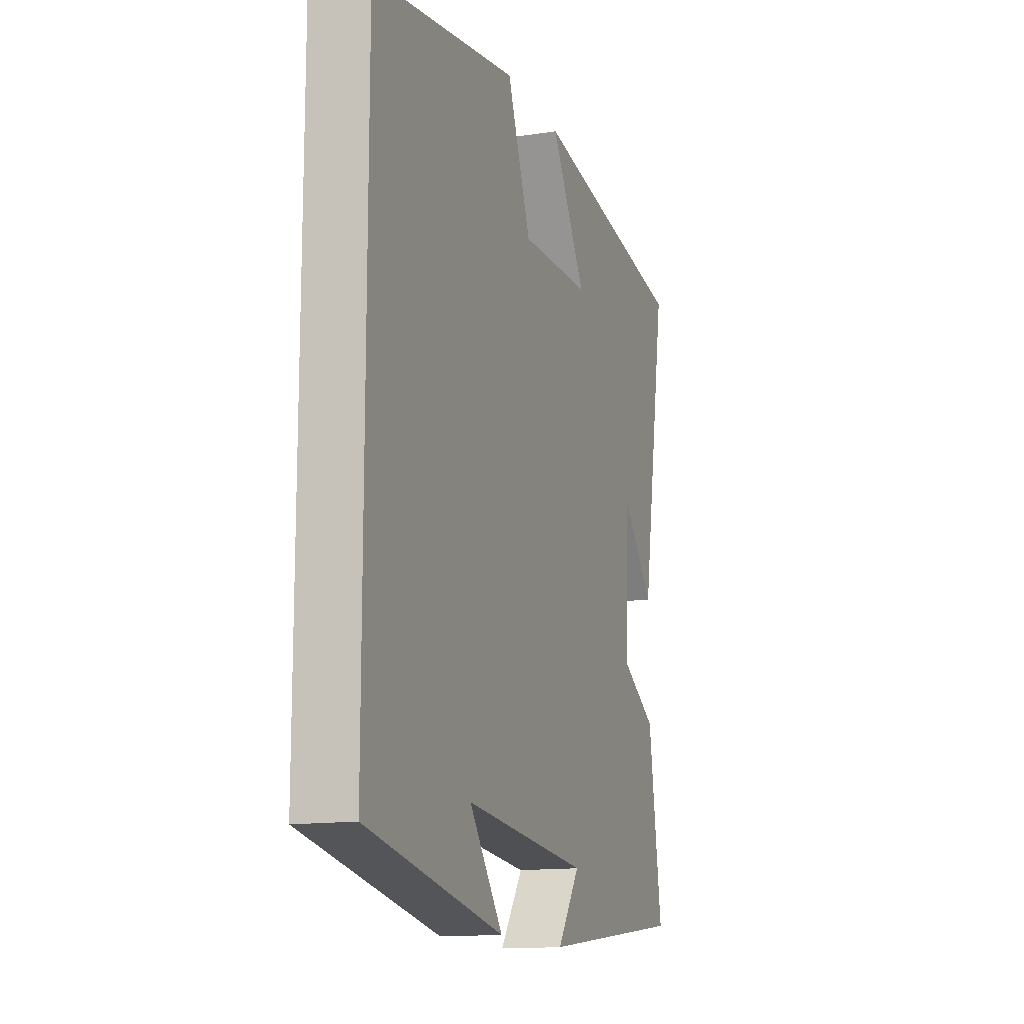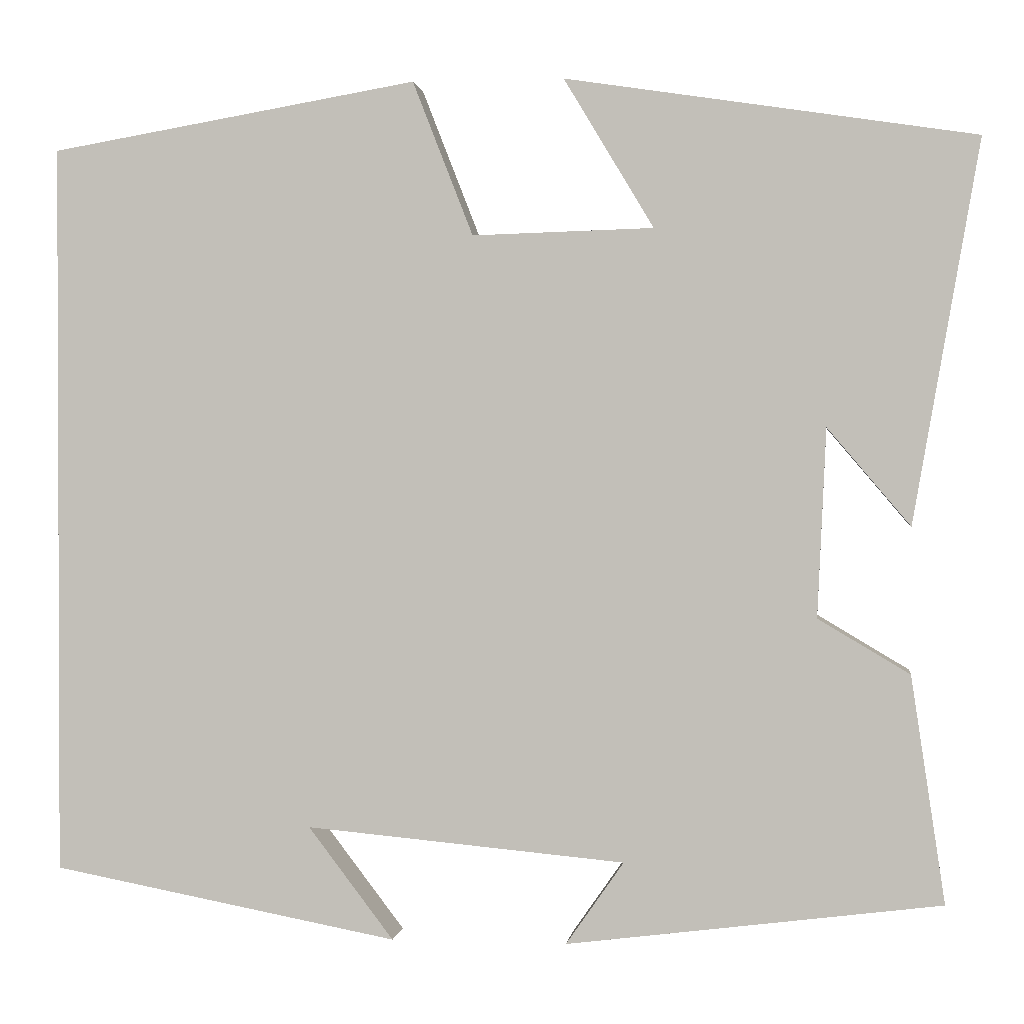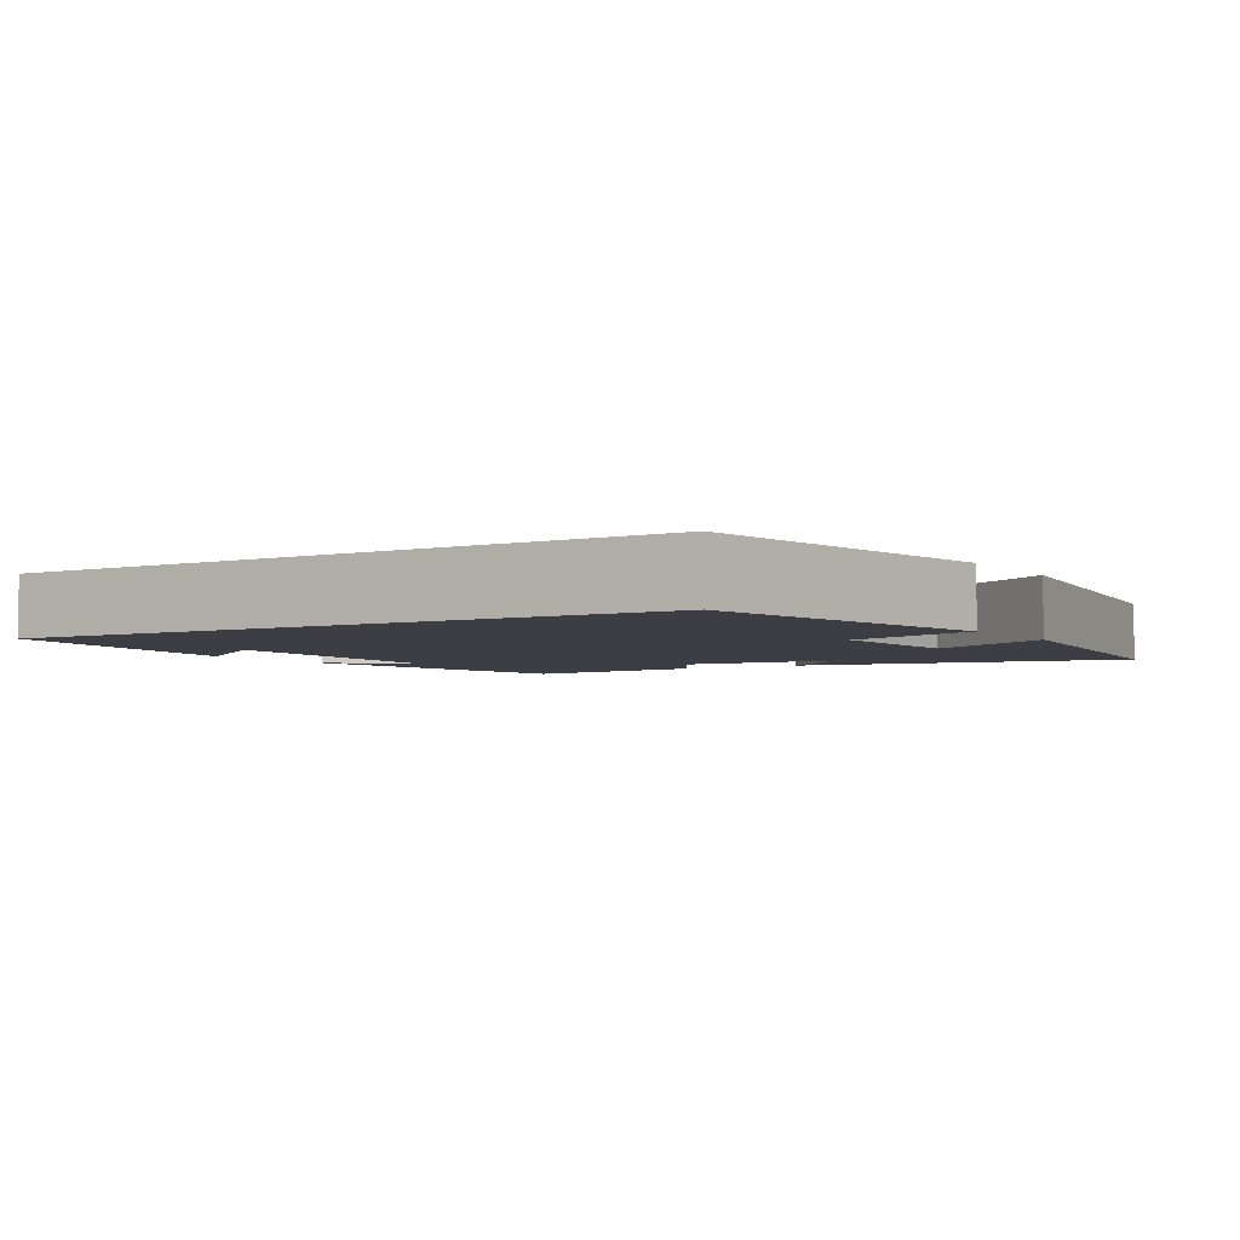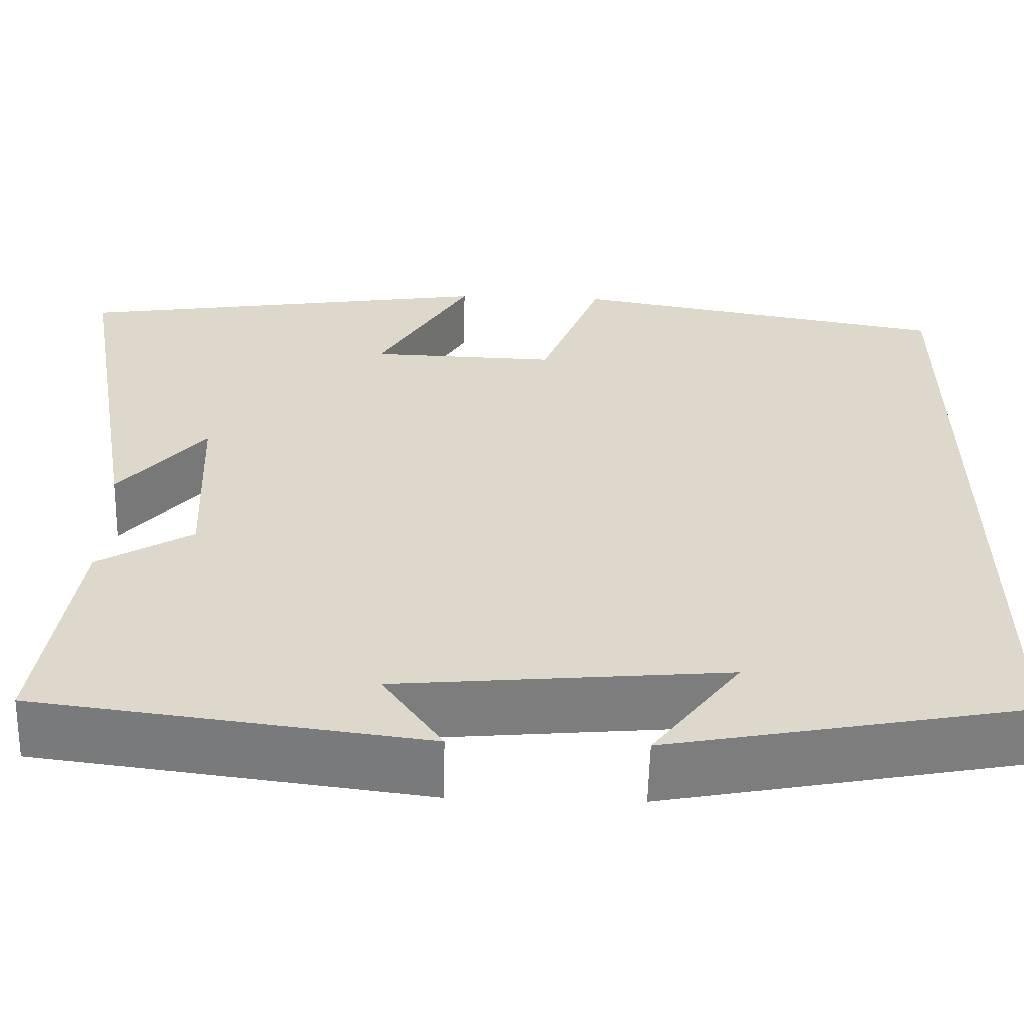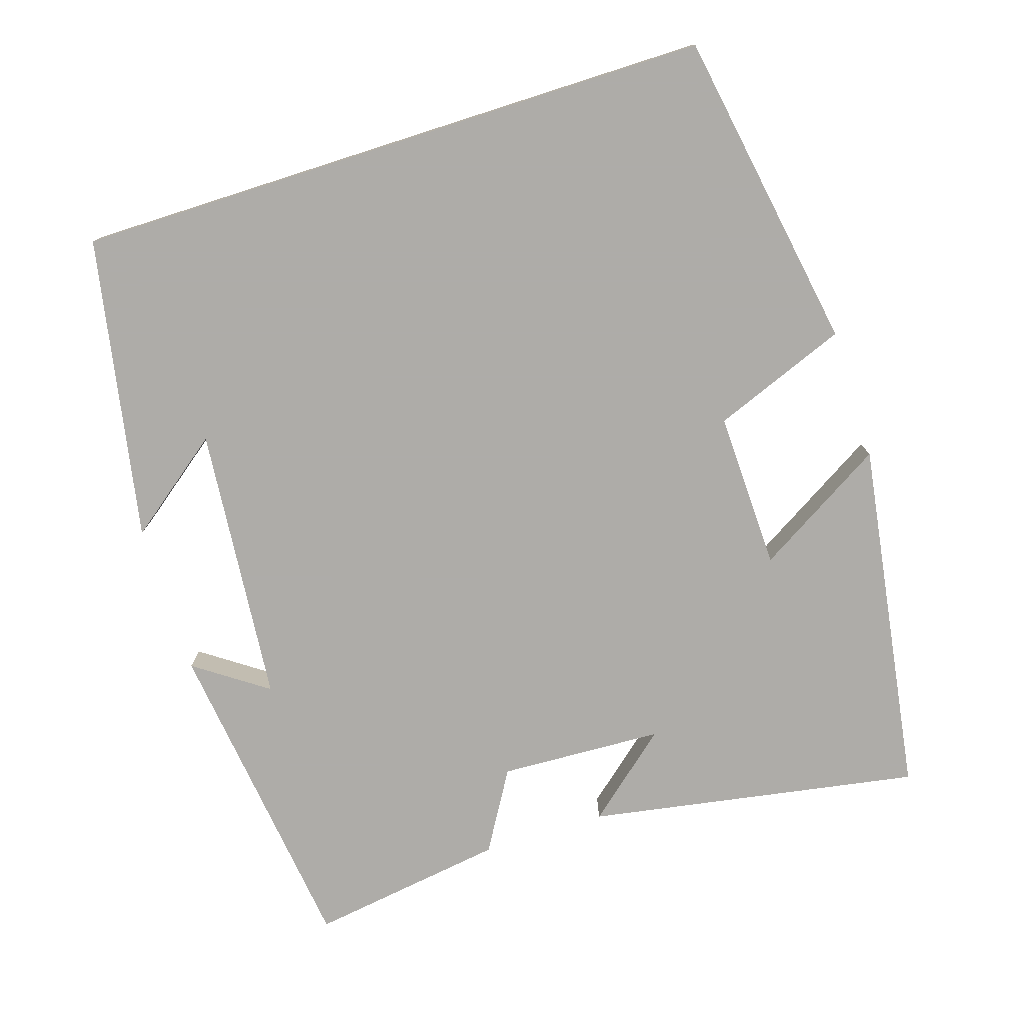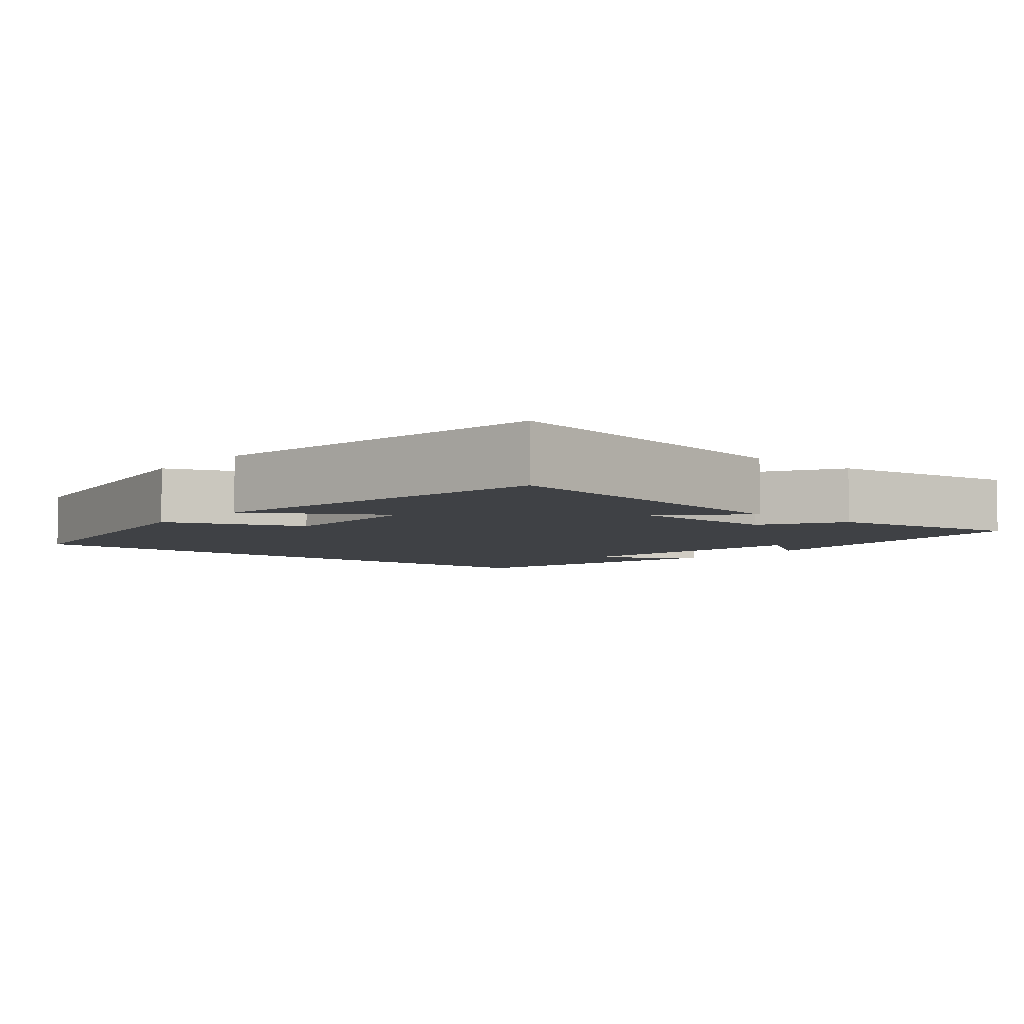
<metadata>
{"format":"obj","ext":"obj","renderer":"f3d","projection":"perspective","resolution":1024,"background":"white","views":[{"elev":-14.0,"azim":-71.1,"up":"+Z"},{"elev":1.1,"azim":7.4,"up":"+Z"},{"elev":-3.7,"azim":-57.8,"up":"+Y"},{"elev":-58.9,"azim":178.6,"up":"+Z"},{"elev":-77.0,"azim":-72.3,"up":"+Y"},{"elev":-5.3,"azim":50.0,"up":"+Y"}]}
</metadata>
<code>
v -0.5 0.07 -0.424
v -0.5 0.07 0.427
v -0.073 0.07 0.5
v -0.003 0.07 0.321
v 0.207 0.07 0.327
v 0.103 0.07 0.5
v 0.577 0.07 0.427
v 0.5 0.07 -0.015
v 0.404 0.07 0.098
v 0.394 0.07 -0.12
v 0.5 0.07 -0.183
v 0.539 0.07 -0.445
v 0.106 0.07 -0.5
v 0.173 0.07 -0.404
v -0.197 0.07 -0.37
v -0.098 0.07 -0.5
v -0.5 0 -0.424
v -0.5 0 0.427
v -0.073 0 0.5
v -0.003 0 0.321
v 0.207 0 0.327
v 0.103 0 0.5
v 0.577 0 0.427
v 0.5 0 -0.015
v 0.404 0 0.098
v 0.394 0 -0.12
v 0.5 0 -0.183
v 0.539 0 -0.445
v 0.106 0 -0.5
v 0.173 0 -0.404
v -0.197 0 -0.37
v -0.098 0 -0.5
f 15 16 1
f 12 13 14
f 11 12 14
f 10 11 14
f 9 10 14 15
f 6 7 8 9
f 5 6 9
f 9 15 1
f 5 9 1
f 4 5 1
f 1 2 3 4
f 17 32 31
f 30 29 28
f 30 28 27
f 30 27 26
f 31 30 26 25
f 25 24 23 22
f 25 22 21
f 17 31 25
f 17 25 21
f 17 21 20
f 20 19 18 17
f 1 17 18 2
f 2 18 19 3
f 3 19 20 4
f 4 20 21 5
f 5 21 22 6
f 6 22 23 7
f 7 23 24 8
f 8 24 25 9
f 9 25 26 10
f 10 26 27 11
f 11 27 28 12
f 12 28 29 13
f 13 29 30 14
f 14 30 31 15
f 15 31 32 16
f 16 32 17 1

</code>
